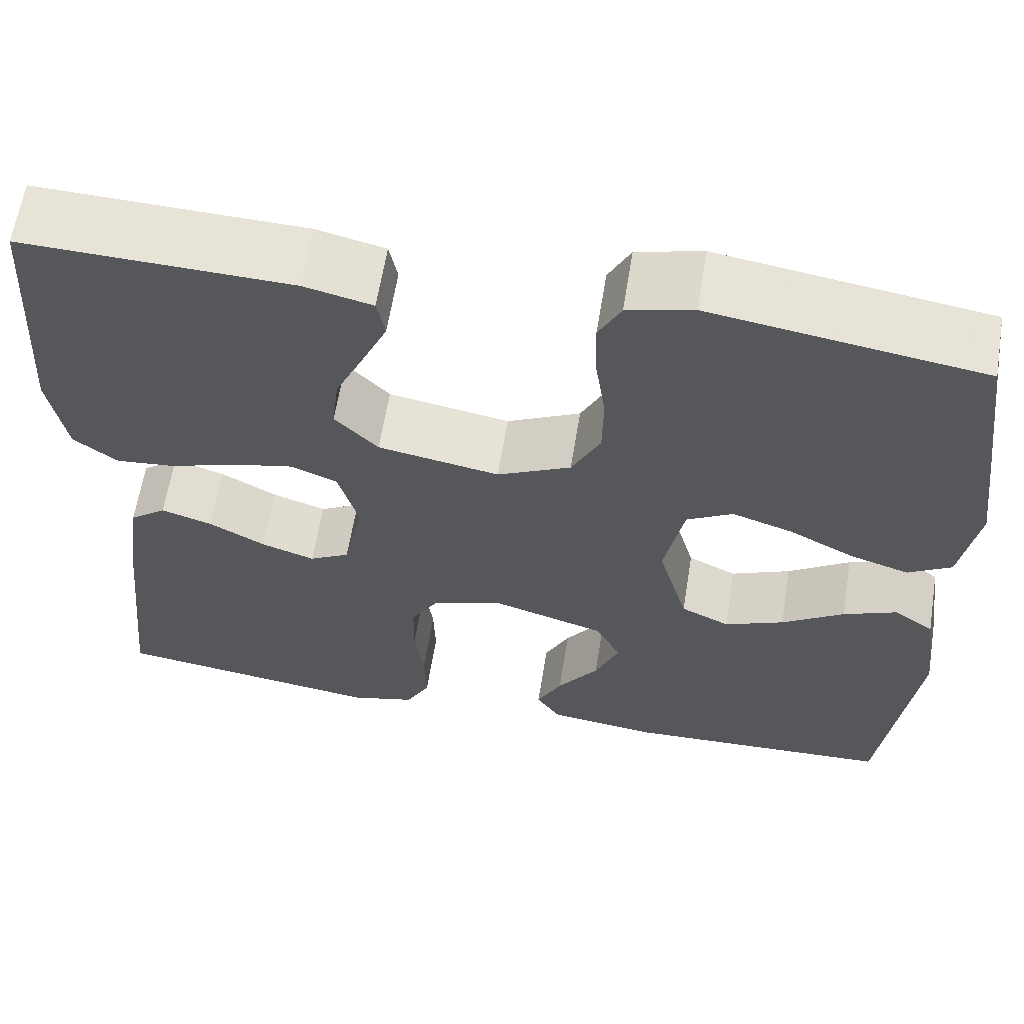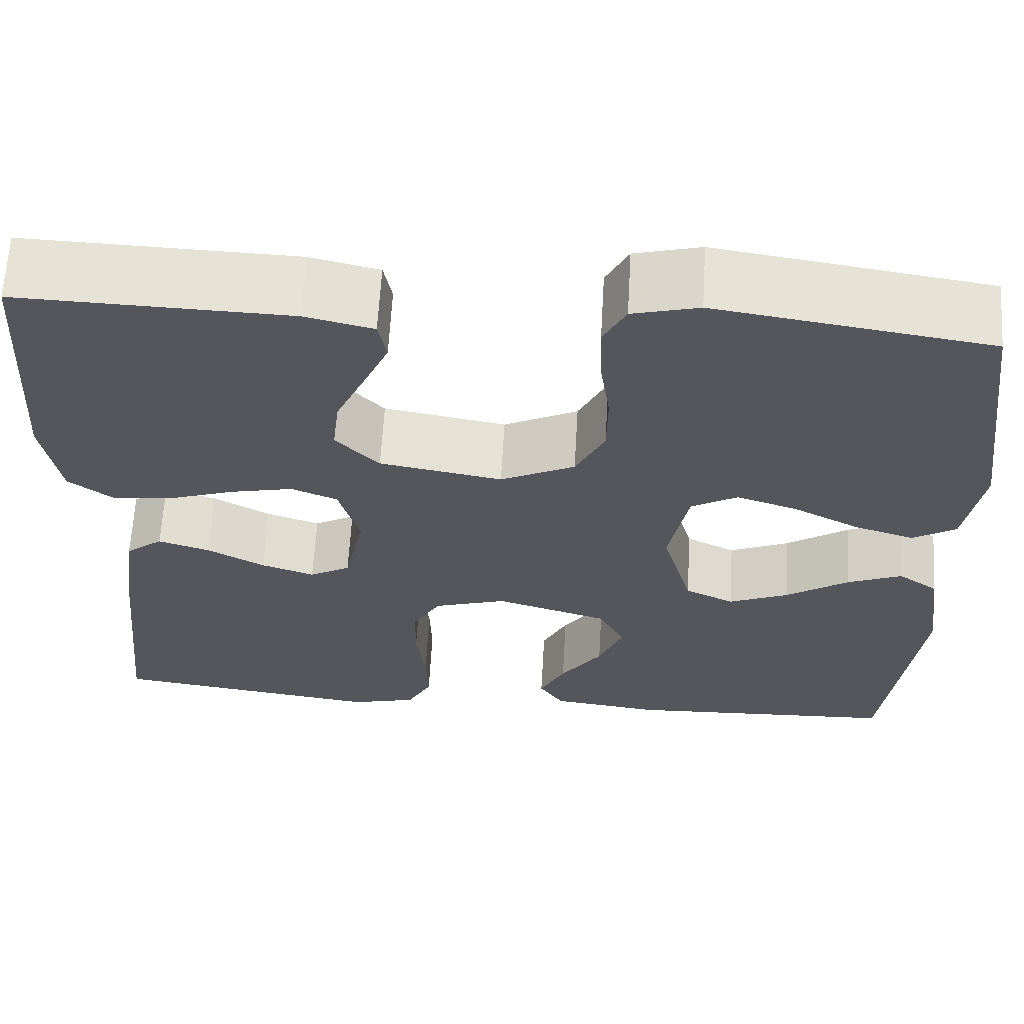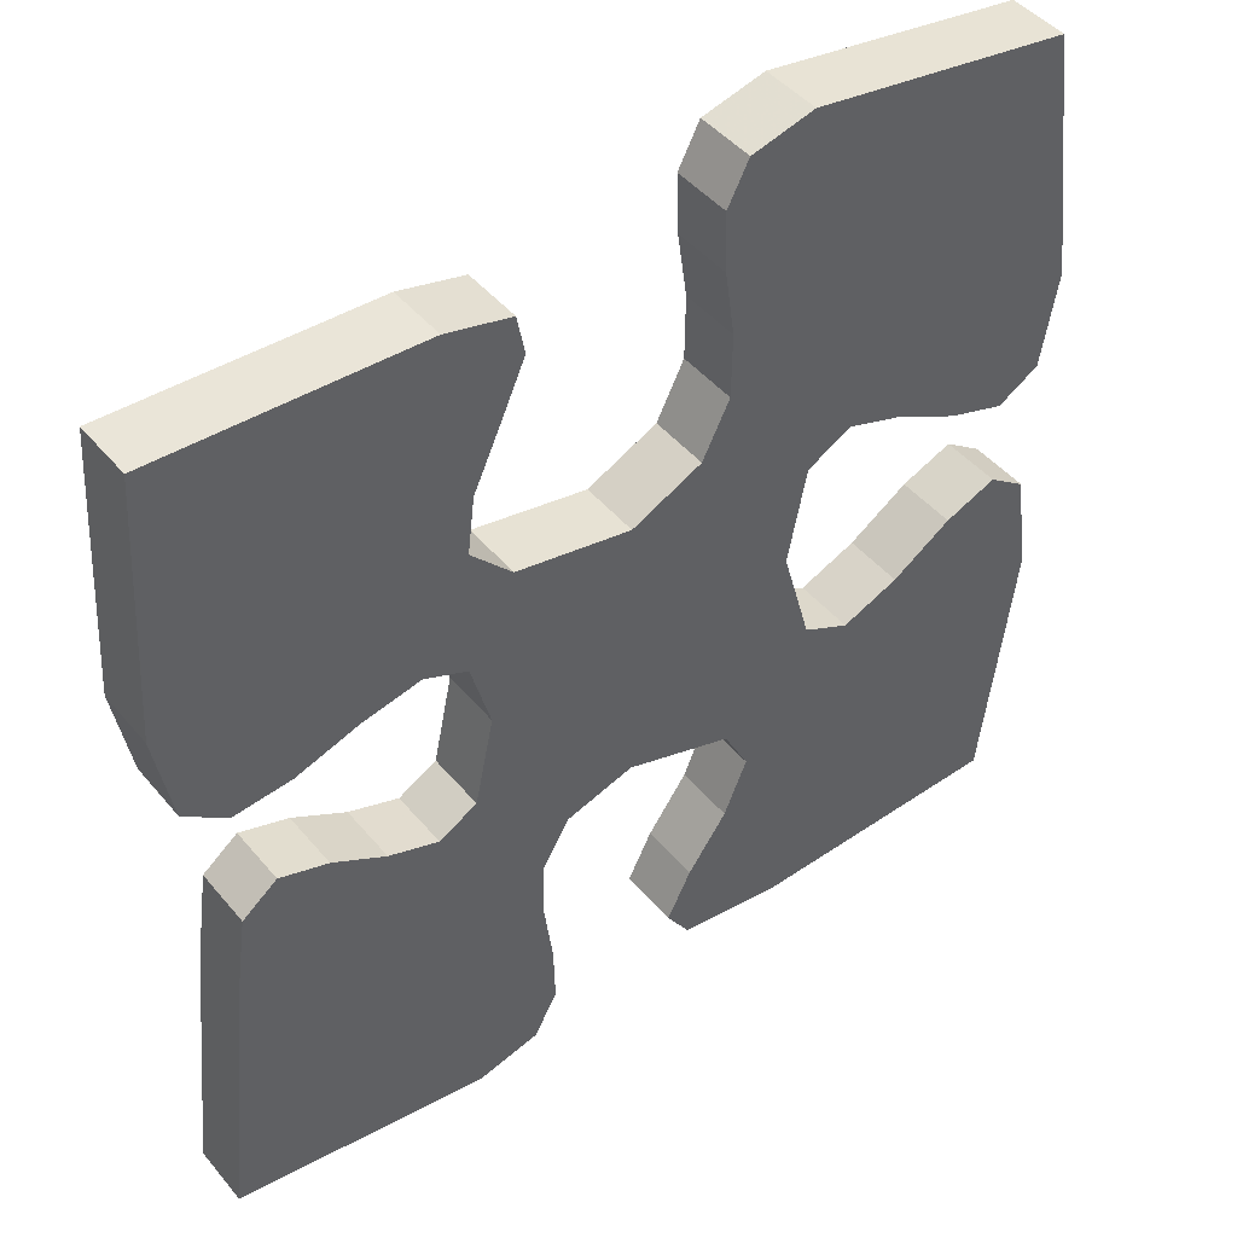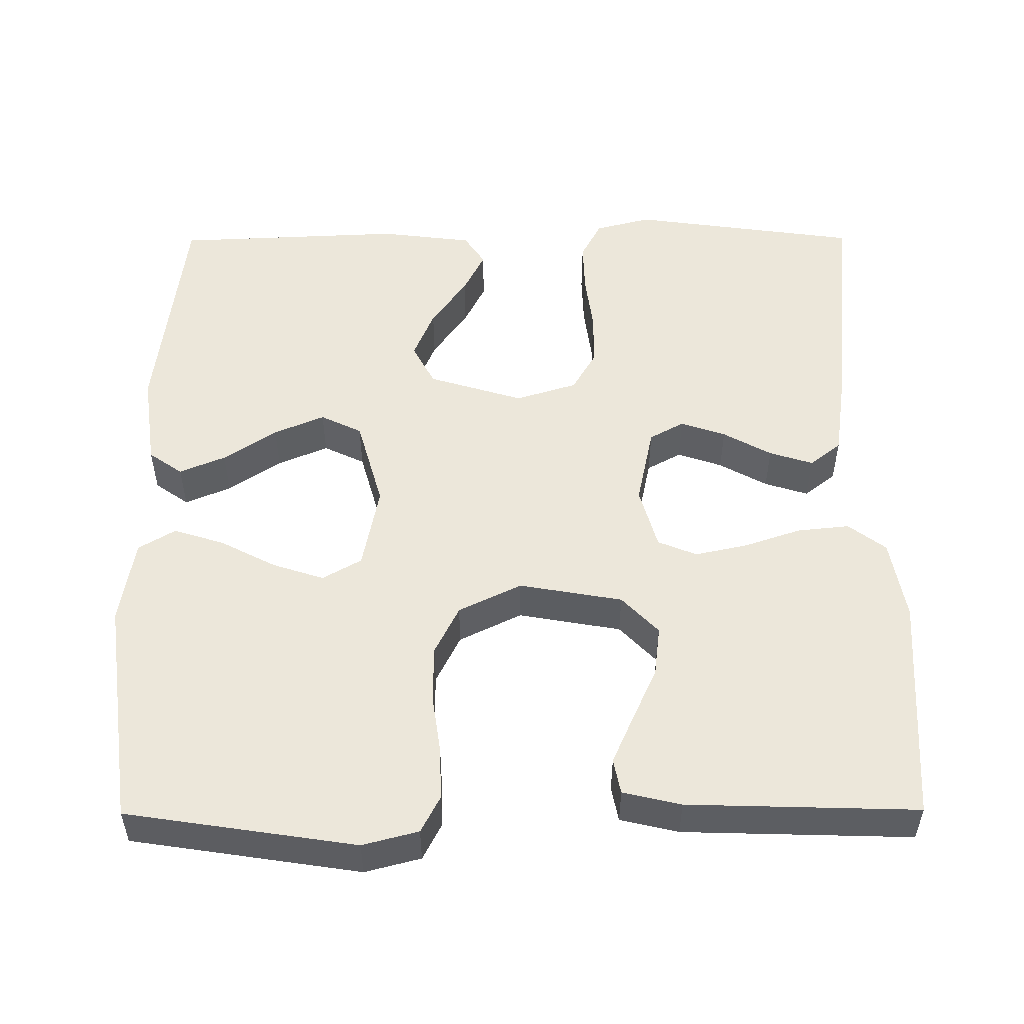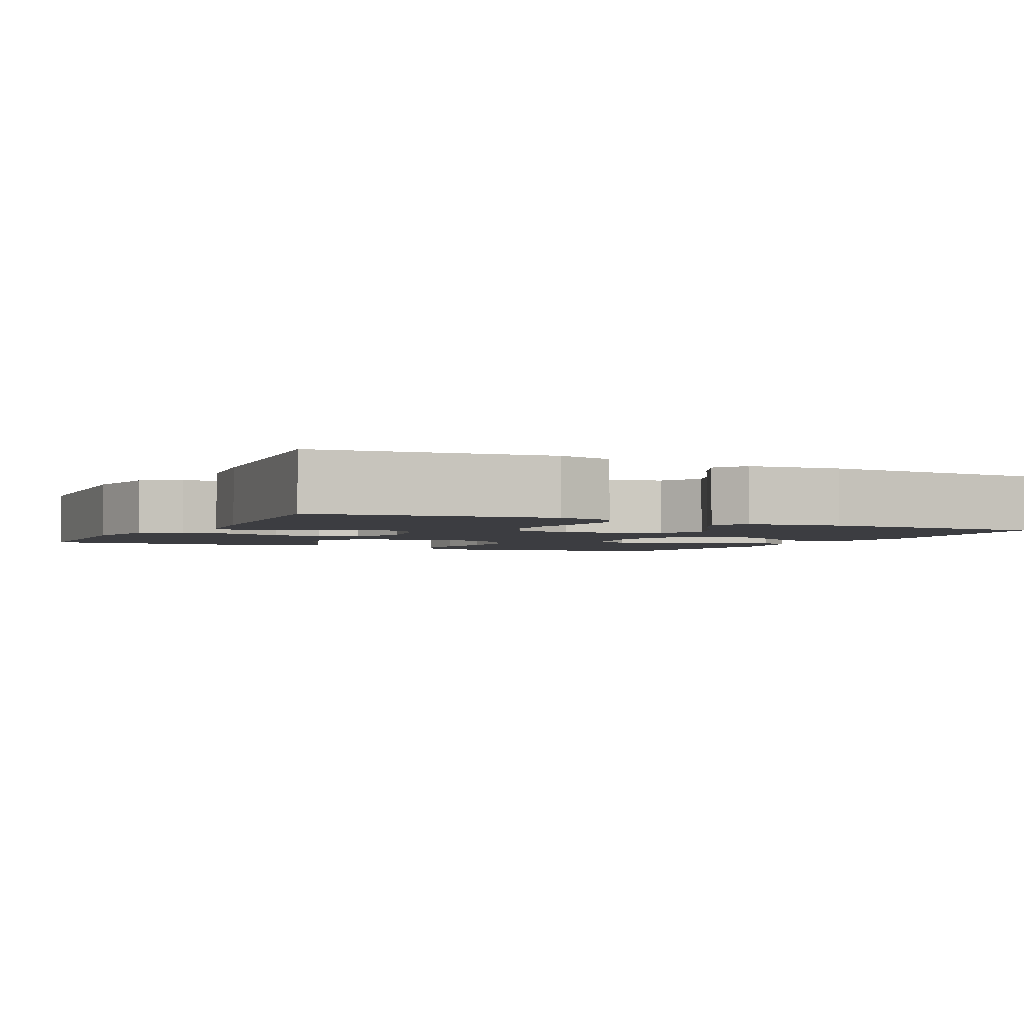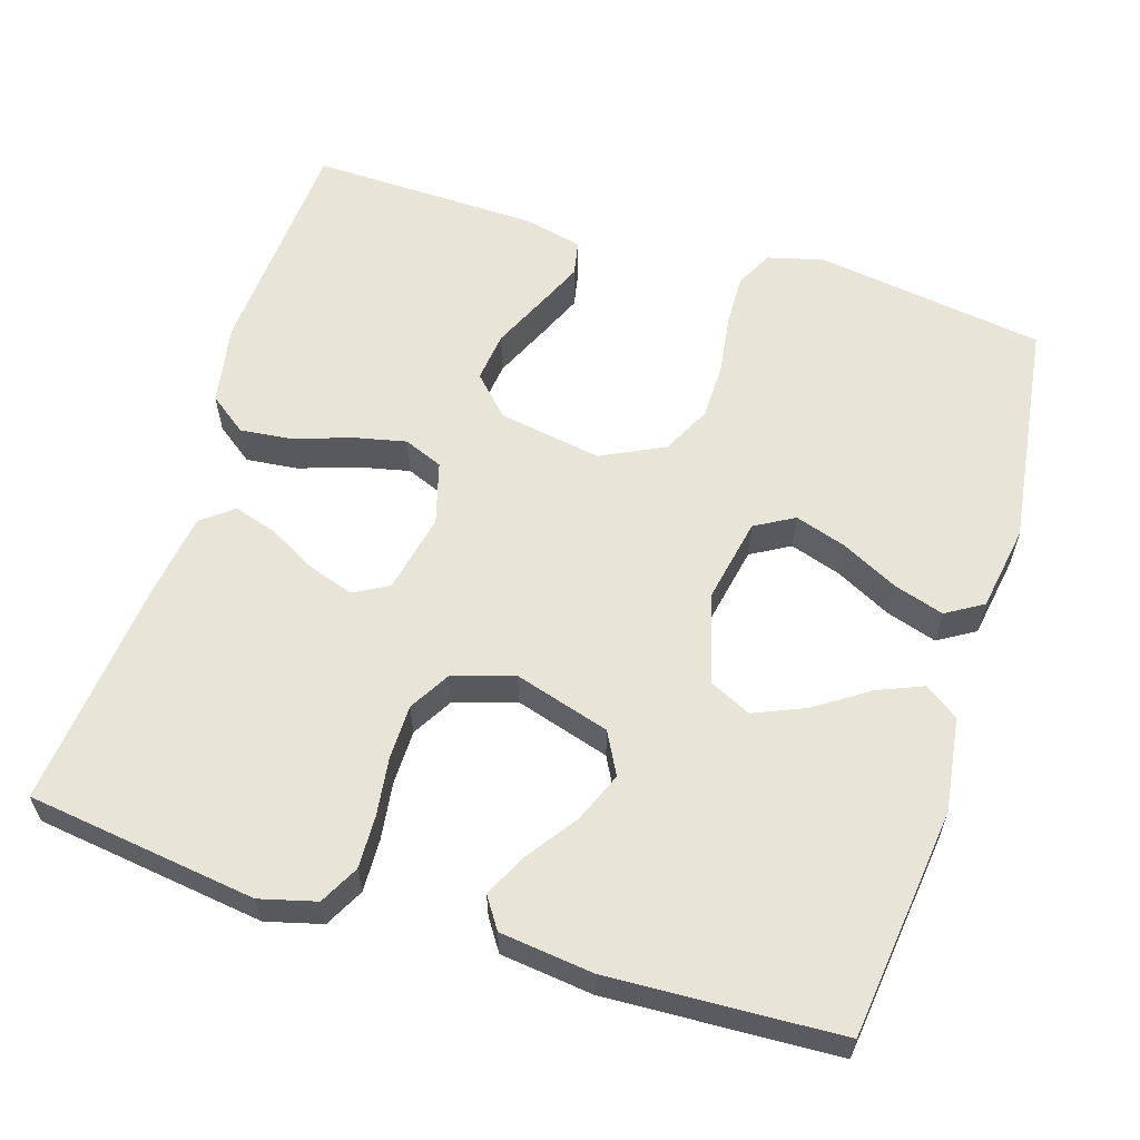
<metadata>
{"format":"obj","ext":"obj","renderer":"f3d","projection":"perspective","resolution":1024,"background":"white","views":[{"elev":62.1,"azim":-170.8,"up":"+Z"},{"elev":63.7,"azim":-176.7,"up":"+Z"},{"elev":45.2,"azim":143.0,"up":"+Z"},{"elev":52.4,"azim":-0.3,"up":"+Y"},{"elev":-2.8,"azim":153.4,"up":"+Y"},{"elev":59.8,"azim":-162.8,"up":"+Y"}]}
</metadata>
<code>
v 0.5 0.07 -0.5
v 0.2 0.07 -0.542
v 0.127 0.07 -0.523
v 0.1 0.07 -0.472
v 0.102 0.07 -0.403
v 0.112 0.07 -0.327
v 0.111 0.07 -0.256
v 0.08 0.07 -0.203
v 0 0.07 -0.178
v -0.124 0.07 -0.216
v -0.153 0.07 -0.271
v -0.126 0.07 -0.336
v -0.08 0.07 -0.401
v -0.052 0.07 -0.457
v -0.079 0.07 -0.498
v -0.2 0.07 -0.513
v -0.5 0.07 -0.5
v -0.537 0.07 -0.2
v -0.52 0.07 -0.076
v -0.476 0.07 -0.045
v -0.416 0.07 -0.07
v -0.347 0.07 -0.116
v -0.281 0.07 -0.144
v -0.227 0.07 -0.118
v -0.194 0.07 0
v -0.216 0.07 0.111
v -0.267 0.07 0.14
v -0.334 0.07 0.118
v -0.407 0.07 0.08
v -0.473 0.07 0.059
v -0.521 0.07 0.088
v -0.54 0.07 0.2
v -0.5 0.07 0.5
v -0.2 0.07 0.546
v -0.127 0.07 0.527
v -0.102 0.07 0.479
v -0.104 0.07 0.41
v -0.115 0.07 0.333
v -0.114 0.07 0.258
v -0.082 0.07 0.194
v 0 0.07 0.154
v 0.135 0.07 0.178
v 0.183 0.07 0.228
v 0.175 0.07 0.294
v 0.143 0.07 0.364
v 0.115 0.07 0.427
v 0.124 0.07 0.473
v 0.2 0.07 0.491
v 0.5 0.07 0.5
v 0.519 0.07 0.2
v 0.5 0.07 0.093
v 0.451 0.07 0.056
v 0.383 0.07 0.063
v 0.309 0.07 0.088
v 0.24 0.07 0.103
v 0.189 0.07 0.082
v 0.166 0.07 0
v 0.188 0.07 -0.104
v 0.233 0.07 -0.129
v 0.292 0.07 -0.109
v 0.355 0.07 -0.074
v 0.412 0.07 -0.056
v 0.453 0.07 -0.088
v 0.469 0.07 -0.2
v 0.5 0 -0.5
v 0.2 0 -0.542
v 0.127 0 -0.523
v 0.1 0 -0.472
v 0.102 0 -0.403
v 0.112 0 -0.327
v 0.111 0 -0.256
v 0.08 0 -0.203
v 0 0 -0.178
v -0.124 0 -0.216
v -0.153 0 -0.271
v -0.126 0 -0.336
v -0.08 0 -0.401
v -0.052 0 -0.457
v -0.079 0 -0.498
v -0.2 0 -0.513
v -0.5 0 -0.5
v -0.537 0 -0.2
v -0.52 0 -0.076
v -0.476 0 -0.045
v -0.416 0 -0.07
v -0.347 0 -0.116
v -0.281 0 -0.144
v -0.227 0 -0.118
v -0.194 0 0
v -0.216 0 0.111
v -0.267 0 0.14
v -0.334 0 0.118
v -0.407 0 0.08
v -0.473 0 0.059
v -0.521 0 0.088
v -0.54 0 0.2
v -0.5 0 0.5
v -0.2 0 0.546
v -0.127 0 0.527
v -0.102 0 0.479
v -0.104 0 0.41
v -0.115 0 0.333
v -0.114 0 0.258
v -0.082 0 0.194
v 0 0 0.154
v 0.135 0 0.178
v 0.183 0 0.228
v 0.175 0 0.294
v 0.143 0 0.364
v 0.115 0 0.427
v 0.124 0 0.473
v 0.2 0 0.491
v 0.5 0 0.5
v 0.519 0 0.2
v 0.5 0 0.093
v 0.451 0 0.056
v 0.383 0 0.063
v 0.309 0 0.088
v 0.24 0 0.103
v 0.189 0 0.082
v 0.166 0 0
v 0.188 0 -0.104
v 0.233 0 -0.129
v 0.292 0 -0.109
v 0.355 0 -0.074
v 0.412 0 -0.056
v 0.453 0 -0.088
v 0.469 0 -0.2
f 4 5 6
f 3 4 6
f 2 3 6
f 1 2 6
f 64 1 6
f 63 64 6
f 62 63 6
f 61 62 6
f 60 61 6
f 59 60 6 7
f 58 59 7 8
f 57 58 8 9
f 56 57 9 10
f 52 53 54
f 51 52 54
f 50 51 54
f 49 50 54
f 48 49 54
f 47 48 54
f 46 47 54
f 45 46 54
f 44 45 54
f 43 44 54 55
f 42 43 55 56
f 36 37 38
f 35 36 38
f 34 35 38
f 33 34 38
f 32 33 38
f 31 32 38
f 30 31 38
f 29 30 38
f 28 29 38
f 27 28 38 39
f 26 27 39 40
f 20 21 22
f 19 20 22
f 18 19 22
f 17 18 22
f 16 17 22
f 15 16 22
f 14 15 22
f 13 14 22
f 12 13 22
f 11 12 22 23
f 10 11 23 24
f 10 24 25
f 56 10 25
f 42 56 25
f 41 42 25
f 25 26 40 41
f 70 69 68
f 70 68 67
f 70 67 66
f 70 66 65
f 70 65 128
f 70 128 127
f 70 127 126
f 70 126 125
f 70 125 124
f 71 70 124 123
f 72 71 123 122
f 73 72 122 121
f 74 73 121 120
f 118 117 116
f 118 116 115
f 118 115 114
f 118 114 113
f 118 113 112
f 118 112 111
f 118 111 110
f 118 110 109
f 118 109 108
f 119 118 108 107
f 120 119 107 106
f 102 101 100
f 102 100 99
f 102 99 98
f 102 98 97
f 102 97 96
f 102 96 95
f 102 95 94
f 102 94 93
f 102 93 92
f 103 102 92 91
f 104 103 91 90
f 86 85 84
f 86 84 83
f 86 83 82
f 86 82 81
f 86 81 80
f 86 80 79
f 86 79 78
f 86 78 77
f 86 77 76
f 87 86 76 75
f 88 87 75 74
f 89 88 74
f 89 74 120
f 89 120 106
f 89 106 105
f 105 104 90 89
f 1 65 66 2
f 2 66 67 3
f 3 67 68 4
f 4 68 69 5
f 5 69 70 6
f 6 70 71 7
f 7 71 72 8
f 8 72 73 9
f 9 73 74 10
f 10 74 75 11
f 11 75 76 12
f 12 76 77 13
f 13 77 78 14
f 14 78 79 15
f 15 79 80 16
f 16 80 81 17
f 17 81 82 18
f 18 82 83 19
f 19 83 84 20
f 20 84 85 21
f 21 85 86 22
f 22 86 87 23
f 23 87 88 24
f 24 88 89 25
f 25 89 90 26
f 26 90 91 27
f 27 91 92 28
f 28 92 93 29
f 29 93 94 30
f 30 94 95 31
f 31 95 96 32
f 32 96 97 33
f 33 97 98 34
f 34 98 99 35
f 35 99 100 36
f 36 100 101 37
f 37 101 102 38
f 38 102 103 39
f 39 103 104 40
f 40 104 105 41
f 41 105 106 42
f 42 106 107 43
f 43 107 108 44
f 44 108 109 45
f 45 109 110 46
f 46 110 111 47
f 47 111 112 48
f 48 112 113 49
f 49 113 114 50
f 50 114 115 51
f 51 115 116 52
f 52 116 117 53
f 53 117 118 54
f 54 118 119 55
f 55 119 120 56
f 56 120 121 57
f 57 121 122 58
f 58 122 123 59
f 59 123 124 60
f 60 124 125 61
f 61 125 126 62
f 62 126 127 63
f 63 127 128 64
f 64 128 65 1

</code>
